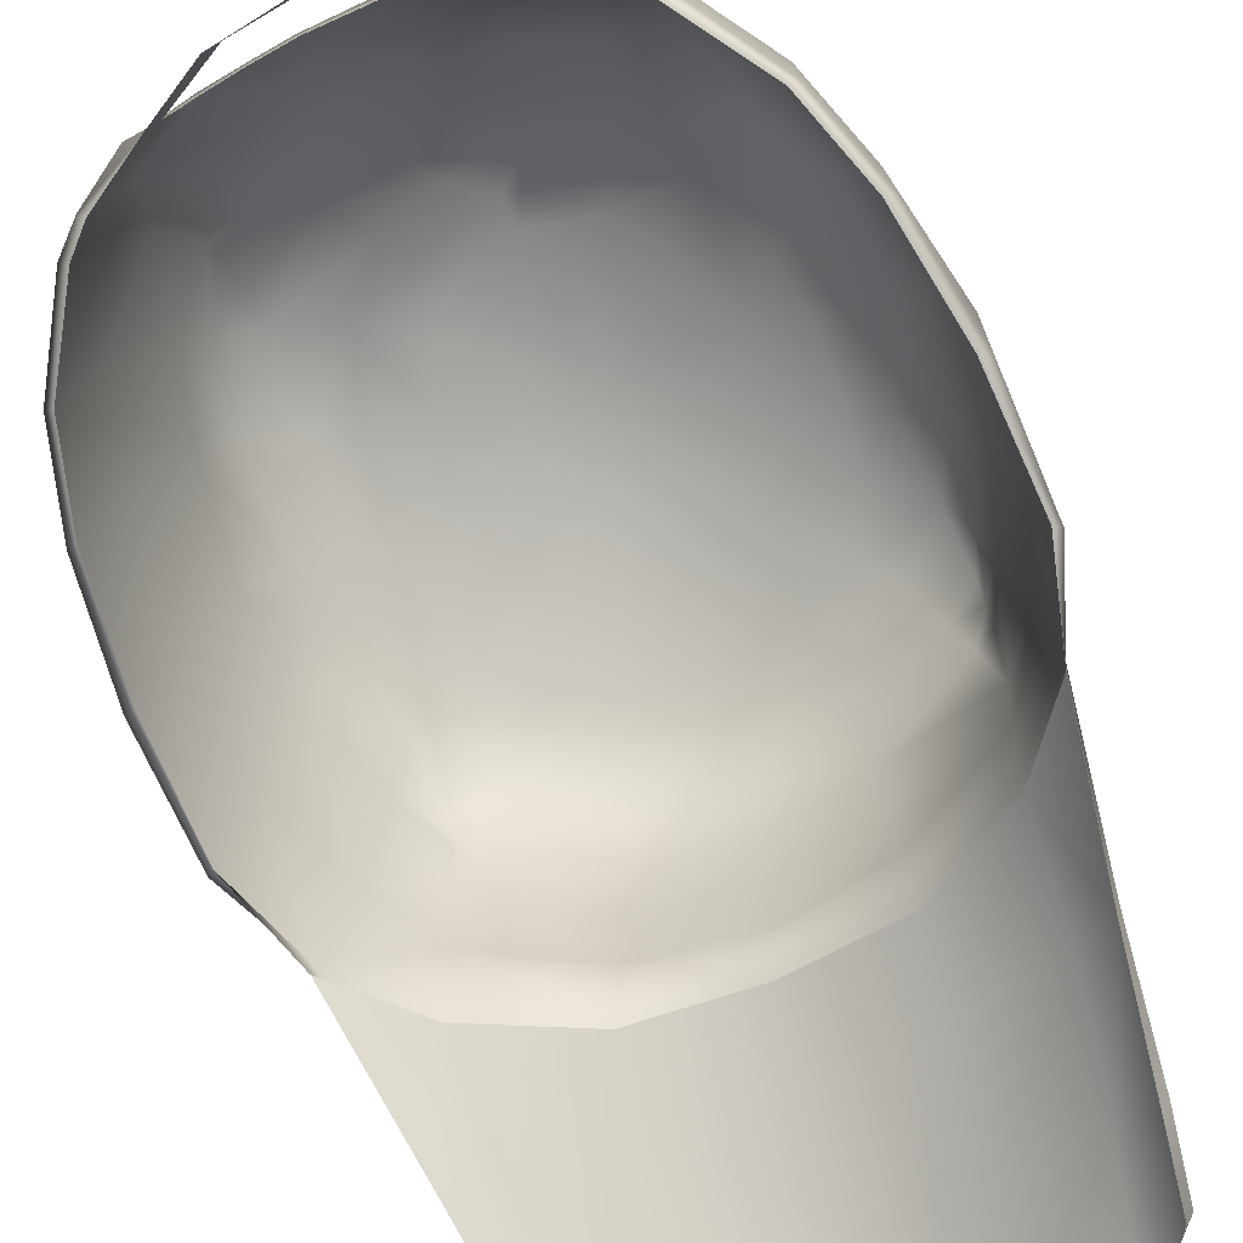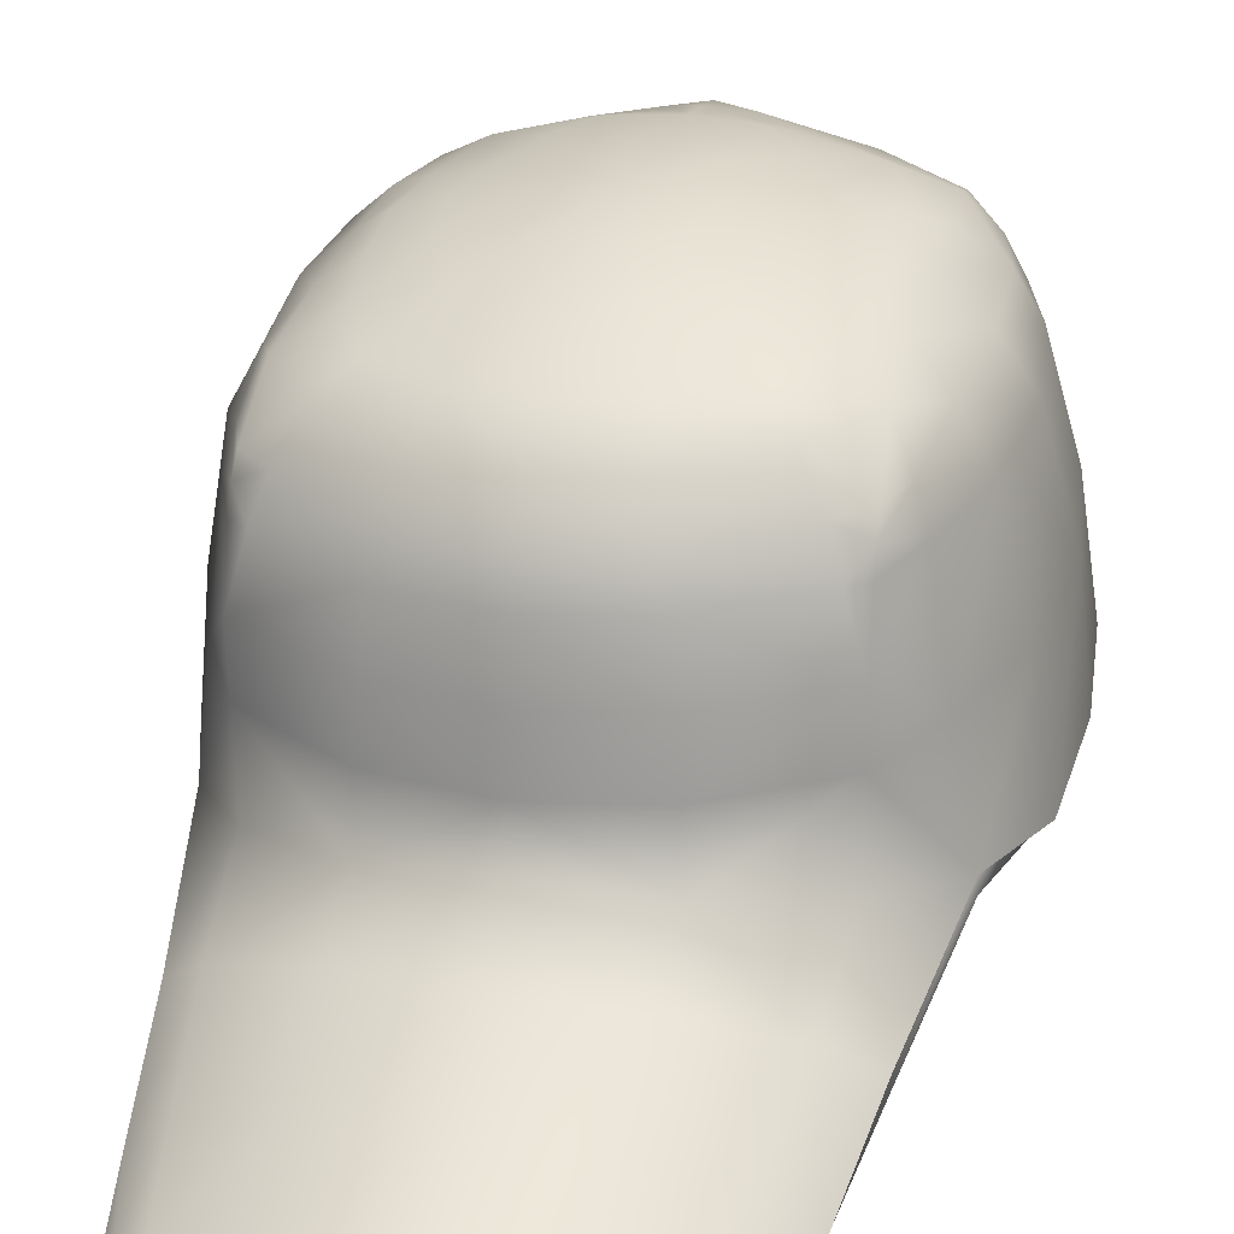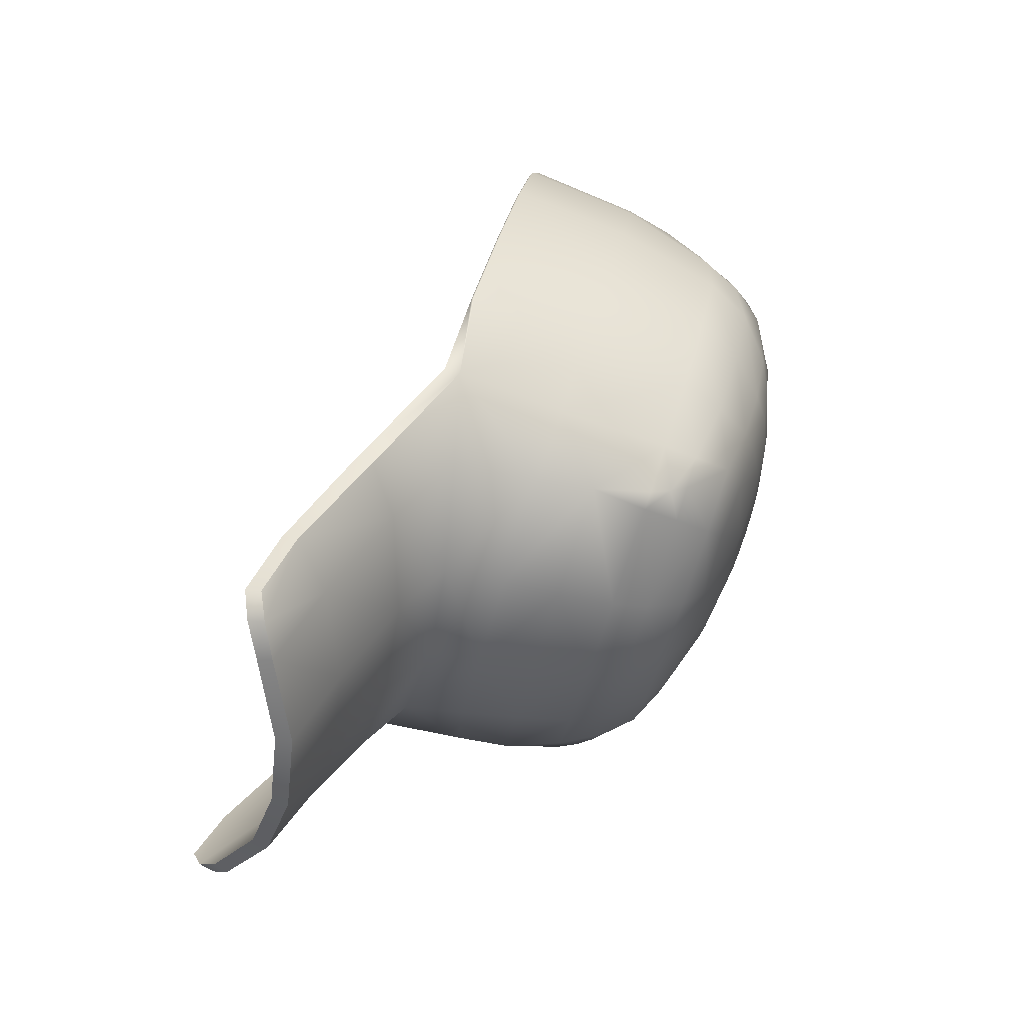
<metadata>
{"format":"obj","ext":"obj","renderer":"f3d","projection":"perspective","resolution":1024,"background":"white","views":[{"elev":-62.7,"azim":25.0,"up":"+Y"},{"elev":20.3,"azim":-163.6,"up":"+Y"},{"elev":-46.7,"azim":77.5,"up":"+Z"}]}
</metadata>
<code>
g n_hat_hgss_b_0_mesh
v 1.888e-15 91.38 -11.03
v 1.888e-15 91.67 -11.09
v -1.443 91.51 -10.91
v -1.354 91.24 -10.86
v -2.731 90.71 -10.44
v -2.848 90.95 -10.49
v -3.348 90.73 -10.16
v -3.255 90.45 -10.1
v -3.623 90.6 -9.748
v -3.53 90.34 -9.684
v -3.744 90.81 -8.591
v -3.85 91.08 -8.647
v -4.125 92.19 -6.844
v -4.086 91.88 -6.782
v -4.562 93.57 -4.594
v -4.553 93.3 -4.537
v -5.03 93.66 -3.036
v -4.553 93.3 -4.537
v -4.562 93.57 -4.594
v -3.543 93.7 -5.876
v -3.564 95.19 -5.959
v -4.258 95.49 -4.82
v -3.586 96.21 -5.979
v -3.977 97.48 -4.949
v -3.581 97.28 -5.804
v -3.569 97.66 -5.673
v -3.795 98.11 -4.925
v -3.554 97.98 -5.504
v -3.476 98.82 -4.72
v -4.434 97.8 -3.625
v -3.968 98.62 -3.639
v -3.391 99.29 -3.506
v -4.837 95.82 -3.429
v -4.092 99.02 -2.142
v -3.336 99.65 -2.279
v -4.596 98.2 -1.962
v -5.139 93.68 -3.126
v -5.03 93.66 -3.036
v -3.981 99.34 -0.6403
v -3.306 99.88 -1.059
v -3.201 99.92 0.3703
v -5.035 96.27 -1.535
v -4.325 98.6 -0.301
v -3.869 98.74 1.03
v -3.631 99.35 0.7241
v -3.126 99.78 0.9915
v -3.133 99.4 1.64
v -3.147 99.17 1.864
v -3.206 98.84 2.165
v -3.312 98.12 2.671
v -4.713 96.71 0.3241
v -4.268 97.04 1.725
v -3.409 97.31 3.057
v -4.925 94.6 0.7736
v -4.465 94.96 2.221
v -3.598 95.28 3.569
v -4.334 94.9 2.205
v -3.464 95.22 3.521
v -4.779 94.56 0.7922
v -5.027 94.12 -1.078
v -5.18 94.15 -1.126
v -1.882 93.66 -6.856
v 1.848e-15 93.79 -7.107
v 1.855e-15 93.03 -8.159
v -1.815 92.92 -7.907
v 1.877e-15 92.11 -9.62
v -3.548 93.48 -5.848
v -1.545 91.99 -9.454
v 1.888e-15 91.38 -11.03
v -1.354 91.24 -10.86
v -3.463 92.48 -7.305
v -3.111 91.5 -9.04
v -2.731 90.71 -10.44
v -3.255 90.45 -10.1
v -4.086 91.88 -6.782
v -4.553 93.3 -4.537
v -3.744 90.81 -8.591
v -3.53 90.34 -9.684
v 1.877e-15 92.35 -9.669
v -1.443 91.51 -10.91
v 1.888e-15 91.67 -11.09
v -1.596 92.21 -9.499
v 1.855e-15 93.2 -8.194
v -2.848 90.95 -10.49
v -1.81 93.1 -7.945
v 1.9e-15 94.01 -7.128
v -1.875 93.88 -6.857
v -3.127 91.67 -9.075
v -3.348 90.73 -10.16
v -3.421 92.69 -7.348
v -3.543 93.7 -5.876
v -3.85 91.08 -8.647
v -3.623 90.6 -9.748
v -4.125 92.19 -6.844
v -4.562 93.57 -4.594
v 1.888e-15 91.38 -11.03
v 1.443 91.51 -10.91
v 1.888e-15 91.67 -11.09
v 1.354 91.24 -10.86
v 2.731 90.71 -10.44
v 2.848 90.95 -10.49
v 3.348 90.73 -10.16
v 3.255 90.45 -10.1
v 3.623 90.6 -9.748
v 3.53 90.34 -9.684
v 3.744 90.81 -8.591
v 3.85 91.08 -8.647
v 4.125 92.19 -6.844
v 4.086 91.88 -6.782
v 4.562 93.57 -4.594
v 4.553 93.3 -4.537
v 5.03 93.66 -3.036
v 4.562 93.57 -4.594
v 4.553 93.3 -4.537
v 5.139 93.68 -3.126
v 5.027 94.12 -1.078
v 5.18 94.15 -1.126
v 4.779 94.56 0.7922
v 5.035 96.27 -1.535
v 4.925 94.6 0.7736
v 4.465 94.96 2.221
v 4.334 94.9 2.205
v 4.837 95.82 -3.429
v 4.713 96.71 0.3241
v 3.598 95.28 3.569
v 3.464 95.22 3.521
v 4.268 97.04 1.725
v 3.869 98.74 1.03
v 3.409 97.31 3.057
v 3.312 98.12 2.671
v 3.206 98.84 2.165
v 3.147 99.17 1.864
v 4.325 98.6 -0.301
v 3.631 99.35 0.7241
v 3.133 99.4 1.64
v 3.126 99.78 0.9915
v 3.201 99.92 0.3703
v 3.981 99.34 -0.6403
v 3.306 99.88 -1.059
v 3.336 99.65 -2.279
v 4.092 99.02 -2.142
v 3.391 99.29 -3.506
v 4.596 98.2 -1.962
v 3.968 98.62 -3.639
v 3.476 98.82 -4.72
v 4.434 97.8 -3.625
v 3.795 98.11 -4.925
v 3.554 97.98 -5.504
v 3.569 97.66 -5.673
v 3.977 97.48 -4.949
v 3.581 97.28 -5.804
v 3.586 96.21 -5.979
v 4.258 95.49 -4.82
v 3.564 95.19 -5.959
v 3.543 93.7 -5.876
v 1.875 93.88 -6.857
v 1.971e-15 94.92 -7.107
v 1.9e-15 94.01 -7.128
v 1.804 94.98 -6.85
v 3.564 95.19 -5.959
v 3.543 93.7 -5.876
v 3.586 96.21 -5.979
v 1.707 96 -6.857
v 1.849e-15 95.94 -7.107
v 1.914e-15 96.98 -7.041
v 1.636 97.04 -6.799
v 2.037e-15 97.66 -6.855
v 3.281 97.24 -5.961
v 3.581 97.28 -5.804
v 3.569 97.66 -5.673
v 1.547 97.72 -6.638
v 1.691e-15 98.4 -6.455
v 3.042 97.91 -5.852
v 3.554 97.98 -5.504
v 2.675 98.61 -5.604
v 3.476 98.82 -4.72
v 1.369 98.45 -6.262
v 1.161 98.99 -5.644
v 1.411e-15 98.98 -5.85
v 1.568e-15 99.57 -4.781
v 2.236 99.04 -5.163
v 0.755 99.61 -4.606
v 1.889e-15 100.1 -3.572
v 2.678 99.35 -4.23
v 3.391 99.29 -3.506
v 1.416 99.7 -4.258
v 0.3143 100.1 -3.504
v 2.021e-15 100.4 -2.44
v 0.6654 100.1 -3.322
v 1.834 99.83 -3.73
v 2.845 99.64 -3.312
v 3.336 99.65 -2.279
v 0.8598 100.2 -3.106
v 2.052 99.98 -3.115
v 2.166 100.2 -2.386
v 1.002 100.3 -2.765
v 2.881 99.93 -2.34
v 2.74 100.1 -1.379
v 3.306 99.88 -1.059
v 2.38 100.3 -0.1469
v 3.201 99.92 0.3703
v 1.067 100.3 -2.424
v 1.959 100.3 -1.692
v 1.005 100.4 -2.052
v 0.8283 100.5 -1.623
v 1.5 100.5 -0.7934
v 0.42 100.6 -1.326
v 1.857e-15 100.6 -1.237
v 2.285e-15 100.7 -0.01608
v 0.992 100.7 -0.267
v 0.2627 100.7 0.3934
v 1.882e-15 100.7 0.4569
v 1.253 100.6 0.1741
v 0.5474 100.6 0.985
v 1.811e-15 100.6 1.078
v 1.567 100.3 0.7687
v 1.945 100.1 1.463
v 3.126 99.78 0.9915
v 3.133 99.4 1.64
v 0.8476 100.2 1.717
v 2.557e-15 100.3 1.926
v 2.045e-15 99.79 2.614
v 2.25 99.56 2.118
v 3.147 99.17 1.864
v 1.1 99.72 2.512
v 1.294 99.25 3.097
v 1.845e-15 99.23 3.225
v 2.064e-15 98.32 3.973
v 2.536 99.08 2.673
v 3.206 98.84 2.165
v 3.312 98.12 2.671
v 2.961 97.44 3.488
v 3.409 97.31 3.057
v 3.188 95.4 3.932
v 3.598 95.28 3.569
v 3.093 95.33 3.868
v 3.464 95.22 3.521
v 2.177 95.51 4.383
v 2.392 95.54 4.405
v 2.17 96.6 4.165
v 2.377 96.64 4.123
v 2.265 97.09 4.068
v 2.026 96.97 4.097
v 2.114 97.36 4.032
v 1.842 97.3 4.053
v 1.914 97.55 4.027
v 1.348 97.94 3.998
v 1.314 97.73 4.016
v 0.7609 98.21 3.988
v 0.6897 98.02 4.002
v 1.951e-15 98.13 3.974
v 1.882 93.66 -6.856
v 1.855e-15 93.03 -8.159
v 1.848e-15 93.79 -7.107
v 1.815 92.92 -7.907
v 1.877e-15 92.11 -9.62
v 3.548 93.48 -5.848
v 1.545 91.99 -9.454
v 1.888e-15 91.38 -11.03
v 1.354 91.24 -10.86
v 3.463 92.48 -7.305
v 3.111 91.5 -9.04
v 2.731 90.71 -10.44
v 3.255 90.45 -10.1
v 4.086 91.88 -6.782
v 4.553 93.3 -4.537
v 3.744 90.81 -8.591
v 3.53 90.34 -9.684
v 1.877e-15 92.35 -9.669
v 1.888e-15 91.67 -11.09
v 1.443 91.51 -10.91
v 1.596 92.21 -9.499
v 1.855e-15 93.2 -8.194
v 2.848 90.95 -10.49
v 1.81 93.1 -7.945
v 1.9e-15 94.01 -7.128
v 1.875 93.88 -6.857
v 3.127 91.67 -9.075
v 3.348 90.73 -10.16
v 3.421 92.69 -7.348
v 3.543 93.7 -5.876
v 3.85 91.08 -8.647
v 3.623 90.6 -9.748
v 4.125 92.19 -6.844
v 4.562 93.57 -4.594
v 2.177 95.51 4.383
v 1.182 96.69 4.657
v 2.17 96.6 4.165
v 1.195 95.63 4.898
v 3.093e-08 95.68 5.044
v 3.093e-08 96.72 4.78
v -1.195 95.63 4.898
v -1.182 96.69 4.657
v -2.177 95.51 4.383
v -2.17 96.6 4.165
v -1.875 93.88 -6.857
v 1.9e-15 94.01 -7.128
v 1.971e-15 94.92 -7.107
v -1.804 94.98 -6.85
v -3.564 95.19 -5.959
v -3.543 93.7 -5.876
v -3.586 96.21 -5.979
v -1.707 96 -6.857
v 1.849e-15 95.94 -7.107
v 1.914e-15 96.98 -7.041
v -1.636 97.04 -6.799
v 2.037e-15 97.66 -6.855
v -3.281 97.24 -5.961
v -3.581 97.28 -5.804
v -3.569 97.66 -5.673
v -1.547 97.72 -6.638
v 1.691e-15 98.4 -6.455
v -3.042 97.91 -5.852
v -3.554 97.98 -5.504
v -2.675 98.61 -5.604
v -3.476 98.82 -4.72
v -1.369 98.45 -6.262
v -1.161 98.99 -5.644
v 1.411e-15 98.98 -5.85
v 1.568e-15 99.57 -4.781
v -2.236 99.04 -5.163
v -0.755 99.61 -4.606
v 1.889e-15 100.1 -3.572
v -2.678 99.35 -4.23
v -3.391 99.29 -3.506
v -1.416 99.7 -4.258
v -0.3143 100.1 -3.504
v 2.021e-15 100.4 -2.44
v -0.6654 100.1 -3.322
v -1.834 99.83 -3.73
v -2.845 99.64 -3.312
v -3.336 99.65 -2.279
v -0.8598 100.2 -3.106
v -2.052 99.98 -3.115
v -2.166 100.2 -2.386
v -1.002 100.3 -2.765
v -2.881 99.93 -2.34
v -2.74 100.1 -1.379
v -3.306 99.88 -1.059
v -2.38 100.3 -0.1469
v -3.201 99.92 0.3703
v -1.067 100.3 -2.424
v -1.959 100.3 -1.692
v -1.005 100.4 -2.052
v -0.8283 100.5 -1.623
v -1.5 100.5 -0.7934
v -0.42 100.6 -1.326
v 1.857e-15 100.6 -1.237
v 2.285e-15 100.7 -0.01608
v -0.992 100.7 -0.267
v -0.2627 100.7 0.3934
v 1.882e-15 100.7 0.4569
v -1.253 100.6 0.1741
v -0.5474 100.6 0.985
v 1.811e-15 100.6 1.078
v -1.567 100.3 0.7687
v -1.945 100.1 1.463
v -3.126 99.78 0.9915
v -3.133 99.4 1.64
v -0.8476 100.2 1.717
v 2.557e-15 100.3 1.926
v 2.045e-15 99.79 2.614
v -2.25 99.56 2.118
v -3.147 99.17 1.864
v -1.1 99.72 2.512
v -1.294 99.25 3.097
v 1.845e-15 99.23 3.225
v 2.064e-15 98.32 3.973
v -2.536 99.08 2.673
v -3.206 98.84 2.165
v -3.312 98.12 2.671
v -2.961 97.44 3.488
v -3.409 97.31 3.057
v -3.188 95.4 3.932
v -3.598 95.28 3.569
v -3.093 95.33 3.868
v -3.464 95.22 3.521
v -2.177 95.51 4.383
v -2.392 95.54 4.405
v -2.17 96.6 4.165
v -2.377 96.64 4.123
v -2.265 97.09 4.068
v -2.026 96.97 4.097
v -2.114 97.36 4.032
v -1.842 97.3 4.053
v -1.914 97.55 4.027
v -1.348 97.94 3.998
v -1.314 97.73 4.016
v -0.7609 98.21 3.988
v -0.6897 98.02 4.002
v 1.951e-15 98.13 3.974
g n_hat_hgss_b_0_mesh_0
f 3 2 1
f 4 3 1
f 4 5 3
f 5 6 3
f 7 6 5
f 8 7 5
f 9 7 8
f 10 9 8
f 9 10 11
f 12 9 11
f 12 11 13
f 11 14 13
f 13 14 15
f 14 16 15
f 19 18 17
f 21 20 19
f 22 21 19
f 21 22 23
f 22 24 23
f 23 24 25
f 24 26 25
f 27 26 24
f 26 27 28
f 28 27 29
f 30 24 22
f 27 24 30
f 29 27 31
f 31 27 30
f 29 31 32
f 22 19 33
f 33 30 22
f 31 34 32
f 34 35 32
f 30 36 31
f 36 30 33
f 36 34 31
f 19 37 33
f 19 38 37
f 35 34 39
f 40 35 39
f 40 39 41
f 42 36 33
f 33 37 42
f 34 36 43
f 39 34 43
f 43 36 42
f 43 44 39
f 41 39 45
f 44 45 39
f 41 45 46
f 46 45 47
f 47 45 48
f 45 44 48
f 44 49 48
f 49 44 50
f 44 43 51
f 51 43 42
f 50 44 52
f 52 44 51
f 53 50 52
f 54 51 42
f 52 51 54
f 53 52 55
f 55 52 54
f 56 53 55
f 56 55 57
f 58 56 57
f 57 55 59
f 55 54 59
f 60 59 54
f 61 54 42
f 61 60 54
f 37 61 42
f 17 60 61
f 37 17 61
f 64 63 62
f 65 64 62
f 66 64 65
f 65 62 67
f 68 66 65
f 69 66 68
f 70 69 68
f 71 65 67
f 68 65 71
f 70 68 72
f 72 68 71
f 73 70 72
f 74 73 72
f 75 71 67
f 72 71 75
f 76 75 67
f 77 72 75
f 72 77 74
f 77 78 74
f 81 80 79
f 80 82 79
f 79 82 83
f 80 84 82
f 82 85 83
f 83 85 86
f 85 87 86
f 84 88 82
f 82 88 85
f 89 88 84
f 85 90 87
f 88 90 85
f 90 91 87
f 92 88 89
f 88 92 90
f 89 93 92
f 92 94 90
f 90 94 91
f 94 95 91
f 98 97 96
f 97 99 96
f 100 99 97
f 101 100 97
f 101 102 100
f 102 103 100
f 102 104 103
f 104 105 103
f 105 104 106
f 104 107 106
f 106 107 108
f 109 106 108
f 109 108 110
f 111 109 110
f 114 113 112
f 115 112 113
f 116 112 115
f 117 116 115
f 118 116 117
f 117 115 119
f 120 118 117
f 120 117 119
f 120 121 118
f 121 122 118
f 115 113 123
f 115 123 119
f 124 120 119
f 120 124 121
f 121 125 122
f 125 126 122
f 121 127 125
f 124 127 121
f 128 127 124
f 127 129 125
f 130 129 127
f 128 130 127
f 128 131 130
f 131 128 132
f 133 124 119
f 133 128 124
f 128 134 132
f 134 135 132
f 134 136 135
f 134 137 136
f 134 128 138
f 138 137 134
f 128 133 138
f 138 139 137
f 140 139 138
f 141 140 138
f 141 138 133
f 140 141 142
f 143 133 119
f 143 141 133
f 143 119 123
f 141 144 142
f 141 143 144
f 144 145 142
f 146 143 123
f 143 146 144
f 147 145 144
f 147 144 146
f 147 148 145
f 147 149 148
f 149 147 150
f 150 147 146
f 149 150 151
f 150 152 151
f 146 123 153
f 150 146 153
f 150 153 152
f 113 153 123
f 153 154 152
f 154 153 113
f 155 154 113
f 158 157 156
f 157 159 156
f 156 159 160
f 161 156 160
f 160 159 162
f 163 159 157
f 162 159 163
f 164 163 157
f 164 165 163
f 165 166 163
f 162 163 166
f 166 165 167
f 162 166 168
f 168 169 162
f 168 170 169
f 171 166 167
f 168 166 171
f 171 167 172
f 168 173 170
f 173 168 171
f 174 170 173
f 173 175 174
f 173 171 175
f 174 175 176
f 177 171 172
f 171 177 175
f 178 177 172
f 175 177 178
f 179 178 172
f 179 180 178
f 176 175 181
f 181 175 178
f 180 182 178
f 182 180 183
f 184 176 181
f 176 184 185
f 181 178 186
f 178 182 186
f 184 181 186
f 187 182 183
f 186 182 187
f 187 183 188
f 189 187 188
f 189 186 187
f 190 186 189
f 184 186 190
f 184 191 185
f 192 185 191
f 193 190 189
f 193 189 188
f 184 190 194
f 194 190 193
f 184 194 191
f 191 194 195
f 196 194 193
f 196 193 188
f 194 196 195
f 197 192 191
f 197 191 195
f 197 198 192
f 197 195 198
f 198 199 192
f 198 200 199
f 200 201 199
f 196 188 202
f 196 202 195
f 195 203 198
f 198 203 200
f 202 204 195
f 202 188 204
f 204 203 195
f 204 188 205
f 204 205 203
f 203 206 200
f 205 206 203
f 207 205 188
f 208 207 188
f 208 209 207
f 210 206 205
f 207 210 205
f 209 210 207
f 200 206 210
f 210 209 211
f 209 212 211
f 213 200 210
f 213 210 211
f 211 212 214
f 213 211 214
f 212 215 214
f 213 216 200
f 216 213 214
f 217 216 214
f 216 201 200
f 216 217 201
f 217 218 201
f 219 218 217
f 220 214 215
f 217 214 220
f 220 215 221
f 222 220 221
f 219 217 223
f 224 219 223
f 220 225 217
f 222 225 220
f 225 223 217
f 222 226 225
f 225 226 223
f 222 227 226
f 226 227 228
f 223 229 224
f 226 229 223
f 224 229 230
f 229 231 230
f 229 232 231
f 229 226 232
f 233 231 232
f 232 234 233
f 234 235 233
f 234 236 235
f 236 237 235
f 238 236 234
f 239 238 234
f 238 239 240
f 239 234 241
f 239 241 240
f 234 232 241
f 241 242 240
f 241 232 242
f 242 243 240
f 242 244 243
f 242 232 244
f 244 245 243
f 246 244 232
f 245 244 246
f 226 246 232
f 246 247 245
f 246 226 247
f 247 248 245
f 247 226 249
f 247 249 248
f 249 226 228
f 249 250 248
f 249 228 250
f 228 251 250
f 254 253 252
f 253 255 252
f 253 256 255
f 252 255 257
f 256 258 255
f 256 259 258
f 259 260 258
f 255 261 257
f 255 258 261
f 258 260 262
f 258 262 261
f 260 263 262
f 263 264 262
f 261 265 257
f 261 262 265
f 265 266 257
f 262 267 265
f 267 262 264
f 268 267 264
f 271 270 269
f 272 271 269
f 272 269 273
f 274 271 272
f 275 272 273
f 275 273 276
f 277 275 276
f 278 274 272
f 278 272 275
f 278 279 274
f 280 275 277
f 280 278 275
f 281 280 277
f 278 282 279
f 282 278 280
f 283 279 282
f 284 282 280
f 284 280 281
f 285 284 281
f 288 287 286
f 287 289 286
f 290 289 287
f 291 290 287
f 290 291 292
f 291 293 292
f 292 293 294
f 293 295 294
f 298 297 296
f 299 298 296
f 299 296 300
f 296 301 300
f 299 300 302
f 299 303 298
f 299 302 303
f 303 304 298
f 305 304 303
f 306 305 303
f 303 302 306
f 305 306 307
f 306 302 308
f 309 308 302
f 310 308 309
f 306 311 307
f 306 308 311
f 307 311 312
f 313 308 310
f 308 313 311
f 310 314 313
f 315 313 314
f 311 313 315
f 315 314 316
f 311 317 312
f 317 311 315
f 317 318 312
f 317 315 318
f 318 319 312
f 320 319 318
f 315 316 321
f 315 321 318
f 322 320 318
f 320 322 323
f 316 324 321
f 324 316 325
f 318 321 326
f 322 318 326
f 321 324 326
f 322 327 323
f 322 326 327
f 323 327 328
f 327 329 328
f 326 329 327
f 326 330 329
f 326 324 330
f 331 324 325
f 325 332 331
f 330 333 329
f 329 333 328
f 330 324 334
f 330 334 333
f 334 324 331
f 334 331 335
f 334 336 333
f 333 336 328
f 336 334 335
f 332 337 331
f 331 337 335
f 338 337 332
f 335 337 338
f 339 338 332
f 340 338 339
f 341 340 339
f 328 336 342
f 342 336 335
f 343 335 338
f 343 338 340
f 344 342 335
f 328 342 344
f 343 344 335
f 328 344 345
f 345 344 343
f 346 343 340
f 346 345 343
f 345 347 328
f 347 348 328
f 349 348 347
f 346 350 345
f 350 347 345
f 350 349 347
f 346 340 350
f 349 350 351
f 352 349 351
f 340 353 350
f 350 353 351
f 352 351 354
f 351 353 354
f 355 352 354
f 356 353 340
f 353 356 354
f 356 357 354
f 341 356 340
f 357 356 341
f 358 357 341
f 358 359 357
f 354 360 355
f 354 357 360
f 355 360 361
f 360 362 361
f 357 359 363
f 359 364 363
f 365 360 357
f 365 362 360
f 363 365 357
f 366 362 365
f 366 365 363
f 367 362 366
f 367 366 368
f 369 363 364
f 369 366 363
f 369 364 370
f 371 369 370
f 372 369 371
f 366 369 372
f 371 373 372
f 374 372 373
f 375 374 373
f 376 374 375
f 377 376 375
f 376 378 374
f 378 379 374
f 379 378 380
f 374 379 381
f 381 379 380
f 372 374 381
f 382 381 380
f 372 381 382
f 383 382 380
f 384 382 383
f 372 382 384
f 385 384 383
f 384 386 372
f 384 385 386
f 386 366 372
f 387 386 385
f 366 386 387
f 388 387 385
f 366 387 389
f 389 387 388
f 366 389 368
f 390 389 388
f 368 389 390
f 391 368 390

</code>
